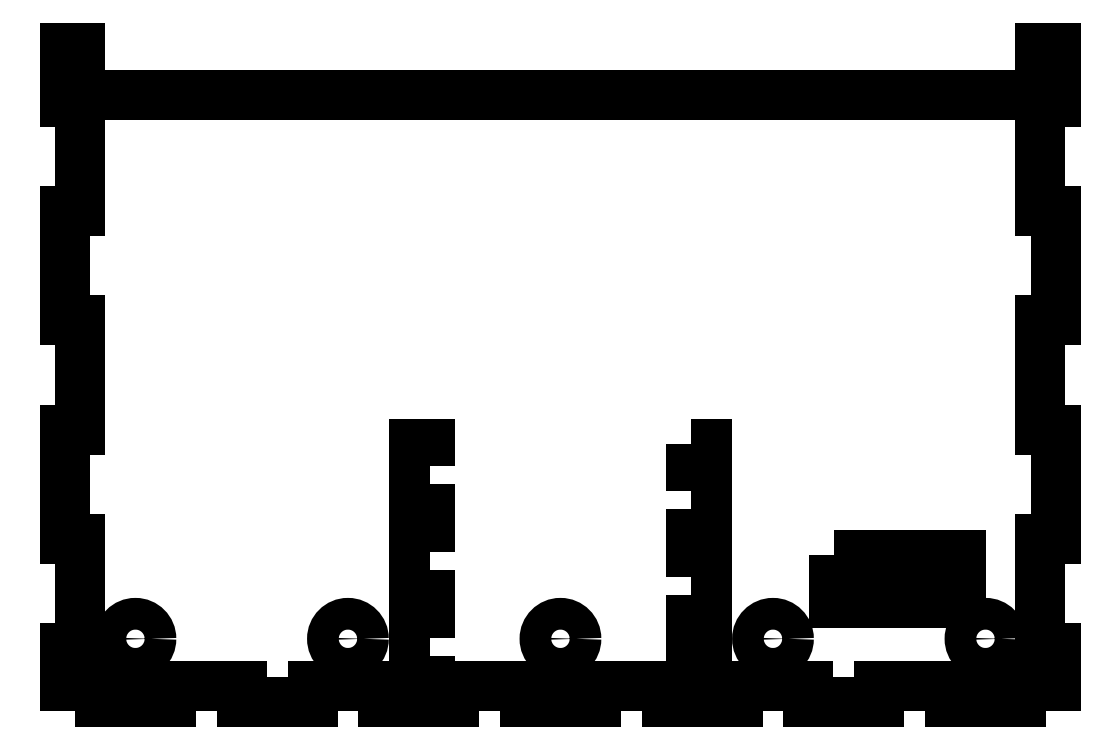
<metadata>
{"format":"dxf","ext":"dxf","renderer":"ezdxf+matplotlib","layout":"modelspace","background":"white","min_lineweight":24,"dpi":150}
</metadata>
<code>
0
SECTION
2
ENTITIES
0
LWPOLYLINE
8
0
90
4
70
1
43
0
10
-33
20
59.58
10
-33
20
65
10
-37
20
65
10
-37
20
59.58
0
LWPOLYLINE
8
0
90
4
70
1
43
0
10
-33
20
37.92
10
-33
20
48.75
10
-37
20
48.75
10
-37
20
37.92
0
LWPOLYLINE
8
0
90
4
70
1
43
0
10
-33
20
16.25
10
-33
20
27.08
10
-37
20
27.08
10
-37
20
16.25
0
LWPOLYLINE
8
0
90
68
70
1
43
0
10
-121
20
153
10
121
20
153
10
121
20
165
10
125
20
165
10
125
20
151.2
10
121
20
151.2
10
121
20
123.7
10
125
20
123.7
10
125
20
96.25
10
121
20
96.25
10
121
20
68.75
10
125
20
68.75
10
125
20
41.25
10
121
20
41.25
10
121
20
13.75
10
125
20
13.75
10
125
20
4
10
116.1
20
4
10
116.1
20
0
10
98.21
20
0
10
98.21
20
4
10
80.36
20
4
10
80.36
20
0
10
62.5
20
0
10
62.5
20
4
10
44.64
20
4
10
44.64
20
0
10
37
20
0
10
37
20
5.417
10
33
20
5.417
10
33
20
0
10
26.79
20
0
10
26.79
20
4
10
8.929
20
4
10
8.929
20
0
10
-8.929
20
0
10
-8.929
20
4
10
-26.79
20
4
10
-26.79
20
0
10
-33
20
0
10
-33
20
5.417
10
-37
20
5.417
10
-37
20
0
10
-44.64
20
0
10
-44.64
20
4
10
-62.5
20
4
10
-62.5
20
0
10
-80.36
20
0
10
-80.36
20
4
10
-98.21
20
4
10
-98.21
20
0
10
-116.1
20
0
10
-116.1
20
4
10
-125
20
4
10
-125
20
13.75
10
-121
20
13.75
10
-121
20
41.25
10
-125
20
41.25
10
-125
20
68.75
10
-121
20
68.75
10
-121
20
96.25
10
-125
20
96.25
10
-125
20
123.8
10
-121
20
123.8
10
-121
20
151.2
10
-125
20
151.2
10
-125
20
165
10
-121
20
165
0
LWPOLYLINE
8
0
90
4
70
1
43
0
10
33
20
27.08
10
33
20
16.25
10
37
20
16.25
10
37
20
27.08
0
LWPOLYLINE
8
0
90
4
70
1
43
0
10
33
20
48.75
10
33
20
37.92
10
37
20
37.92
10
37
20
48.75
0
LWPOLYLINE
8
0
90
4
70
1
43
0
10
33
20
65
10
33
20
59.58
10
37
20
59.58
10
37
20
65
0
LWPOLYLINE
8
0
90
4
70
1
43
0
10
69
20
37
10
69
20
25
10
101
20
25
10
101
20
37
0
CIRCLE
8
0
10
0
20
16
30
0
40
4
210
0
220
0
230
1
0
CIRCLE
8
0
10
-53.57
20
16
30
0
40
4
210
0
220
0
230
1
0
CIRCLE
8
0
10
53.57
20
16
30
0
40
4
210
0
220
0
230
1
0
CIRCLE
8
0
10
-107.1
20
16
30
0
40
4
210
0
220
0
230
1
0
CIRCLE
8
0
10
107.1
20
16
30
0
40
4
210
0
220
0
230
1
0
ENDSEC
0
EOF

</code>
